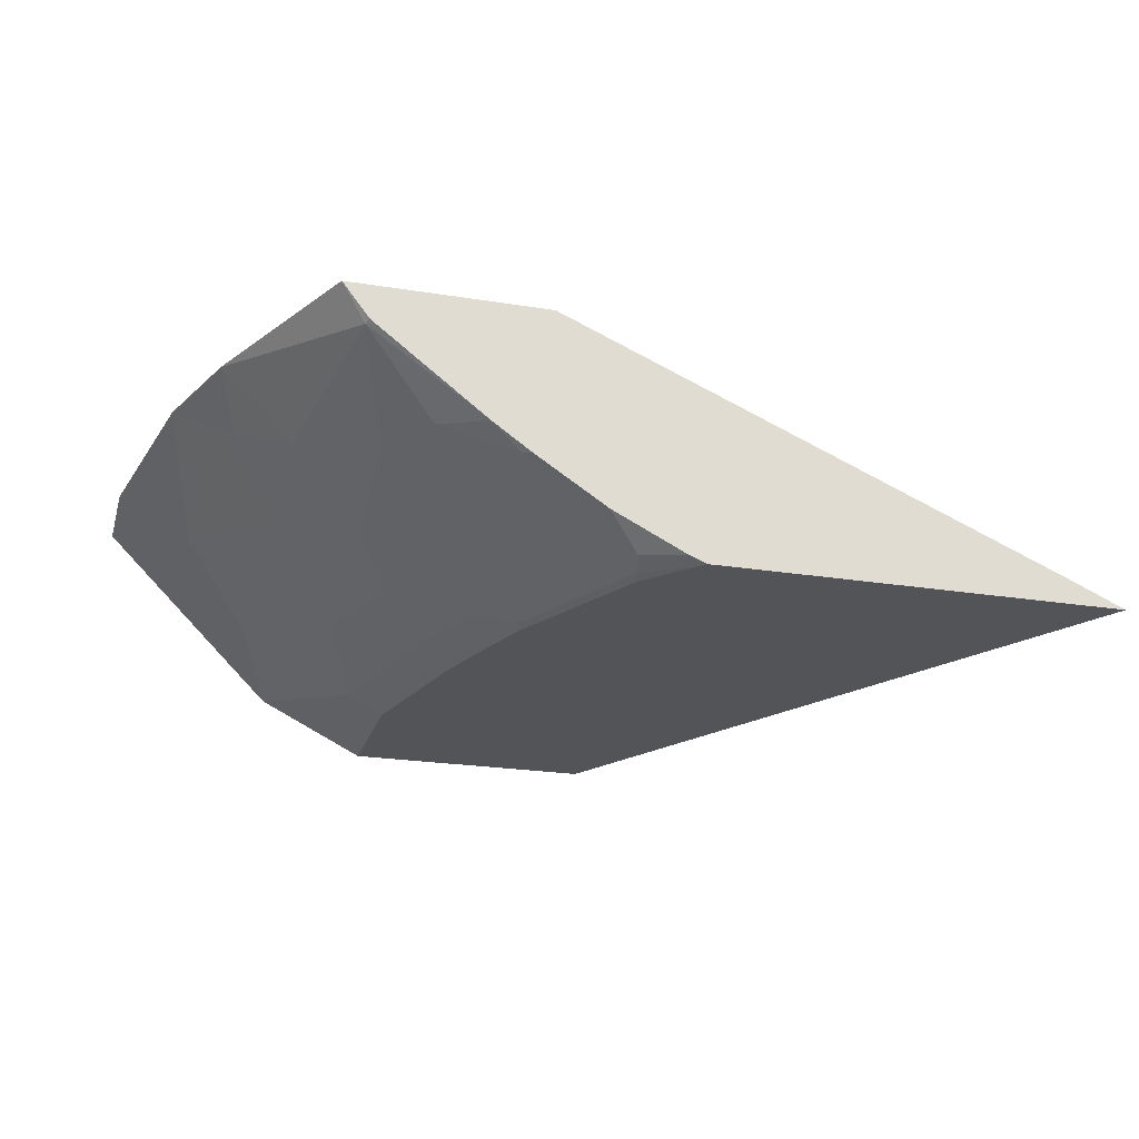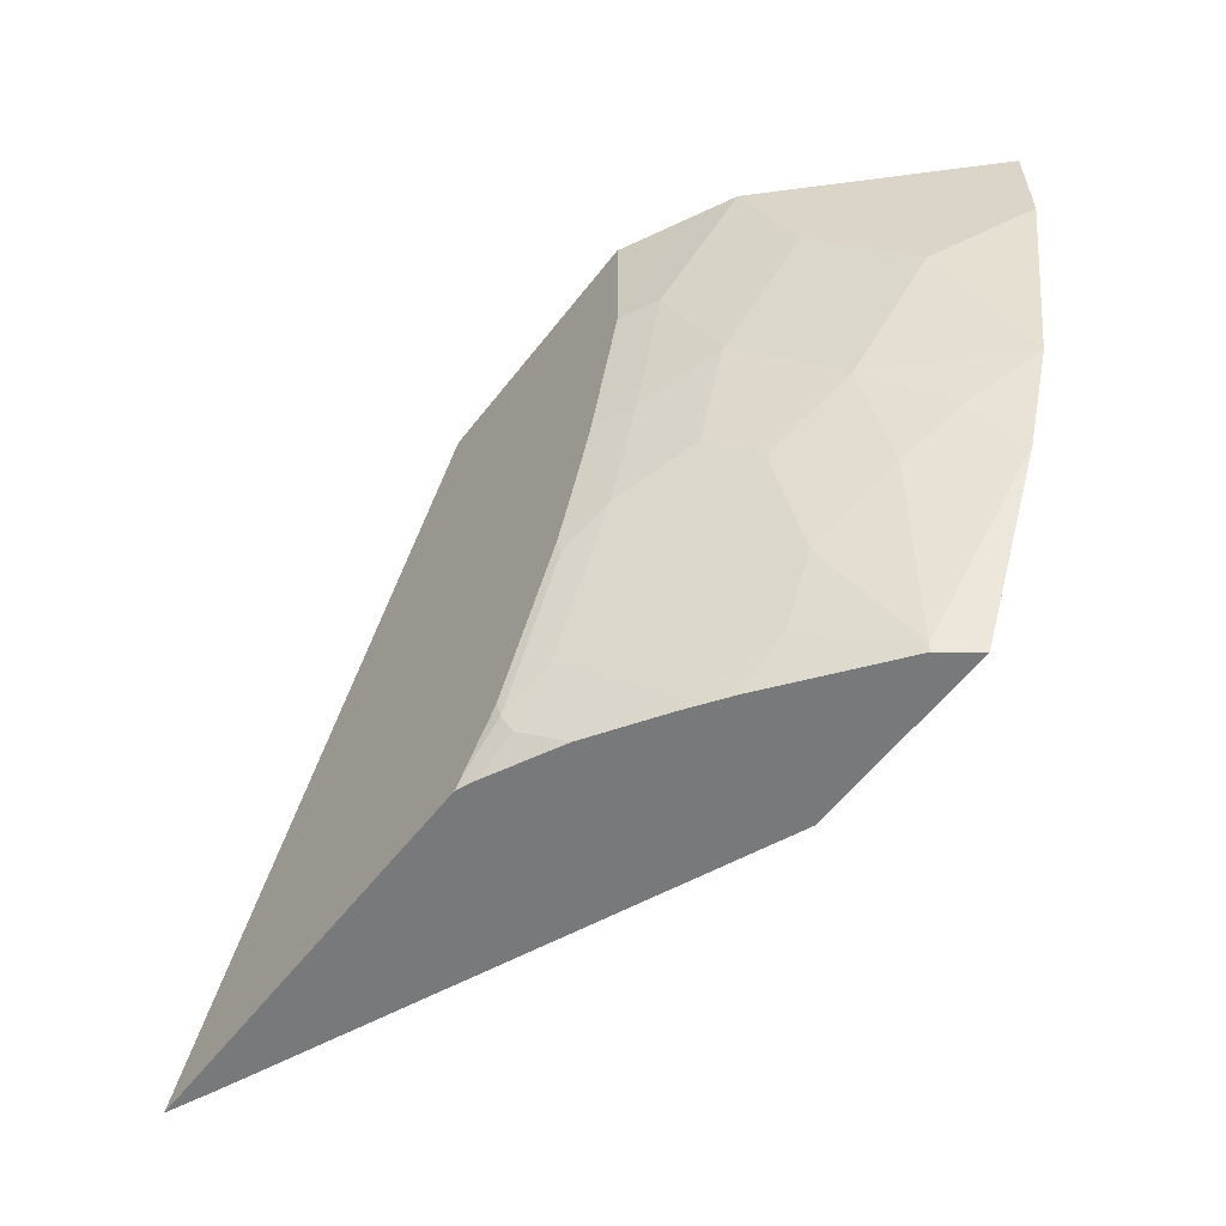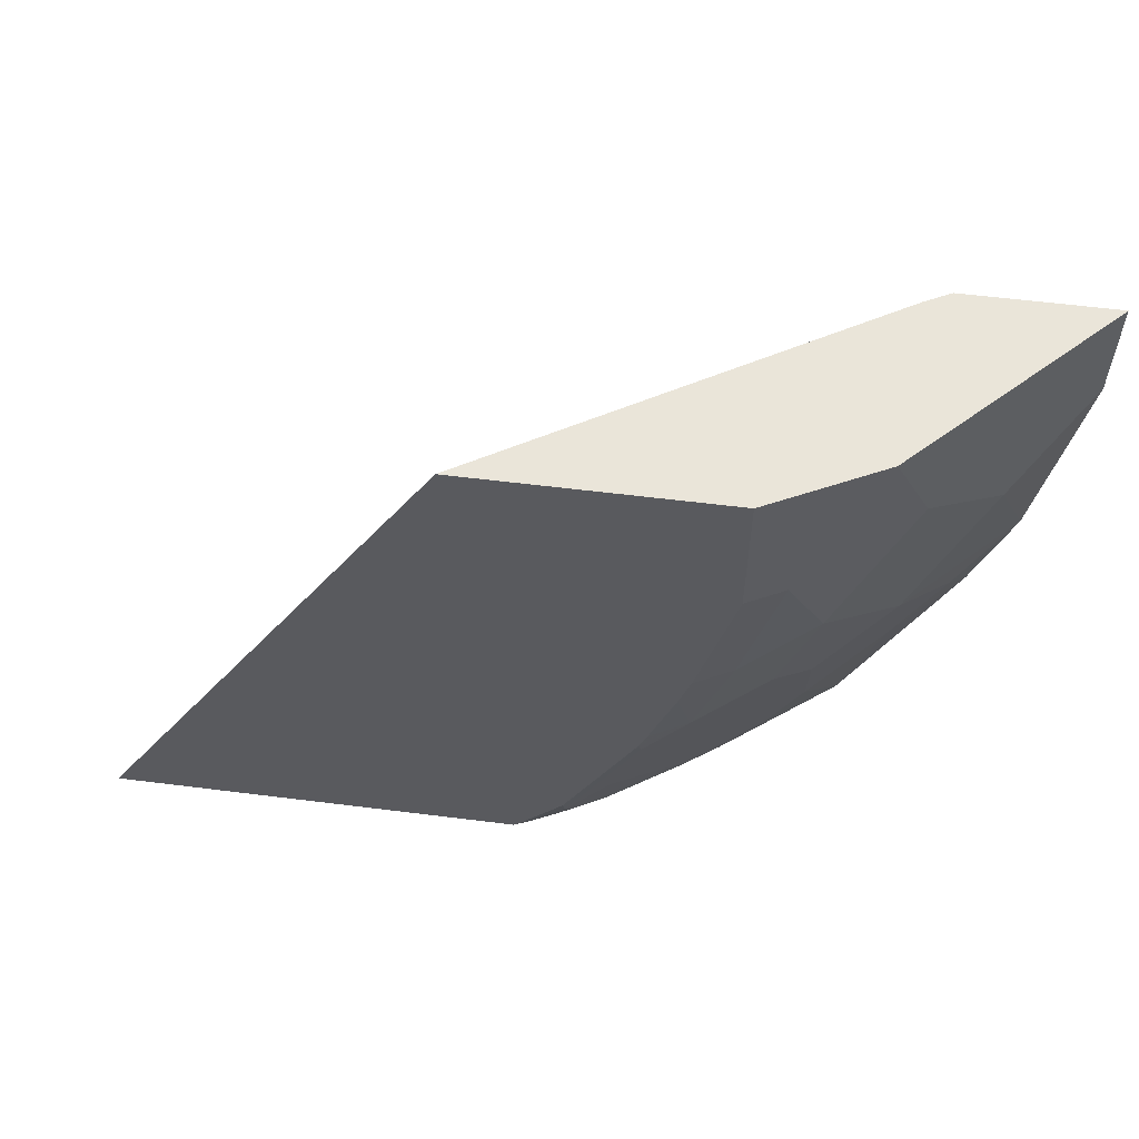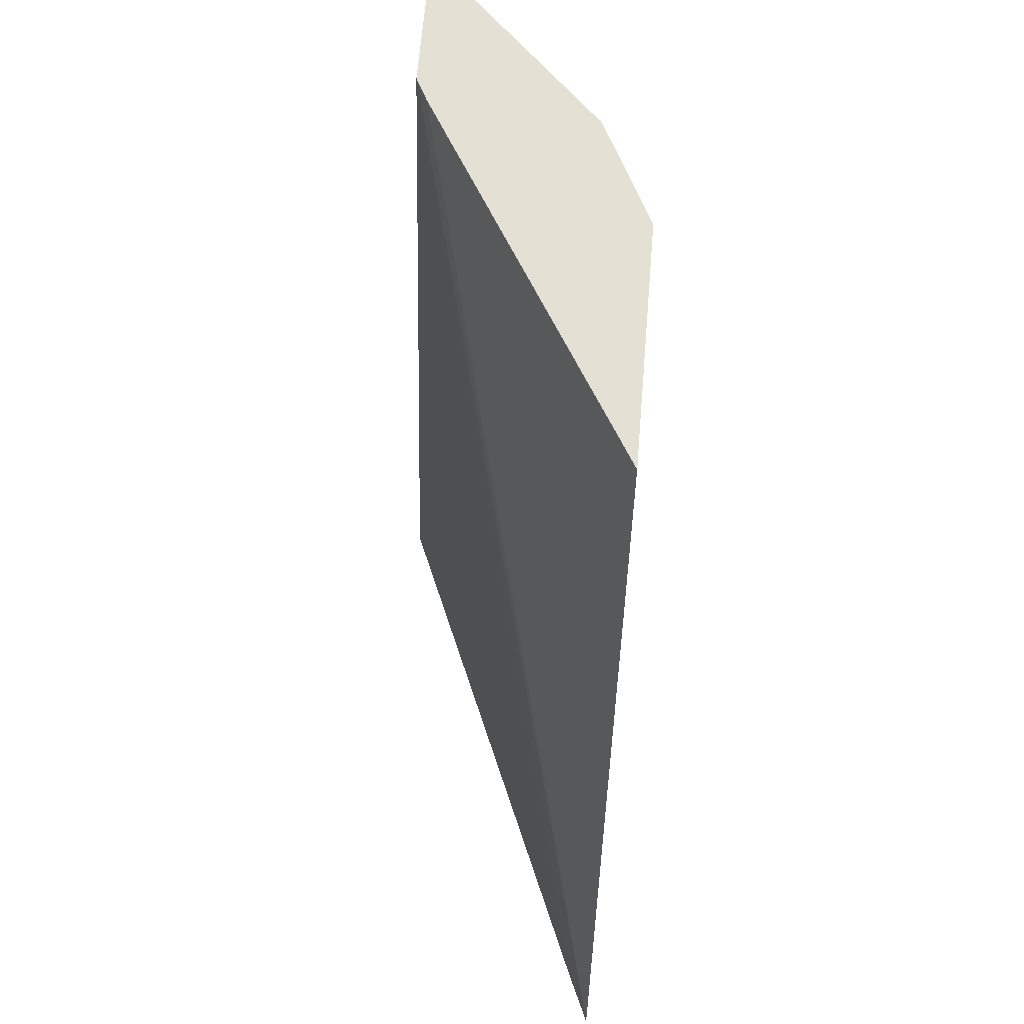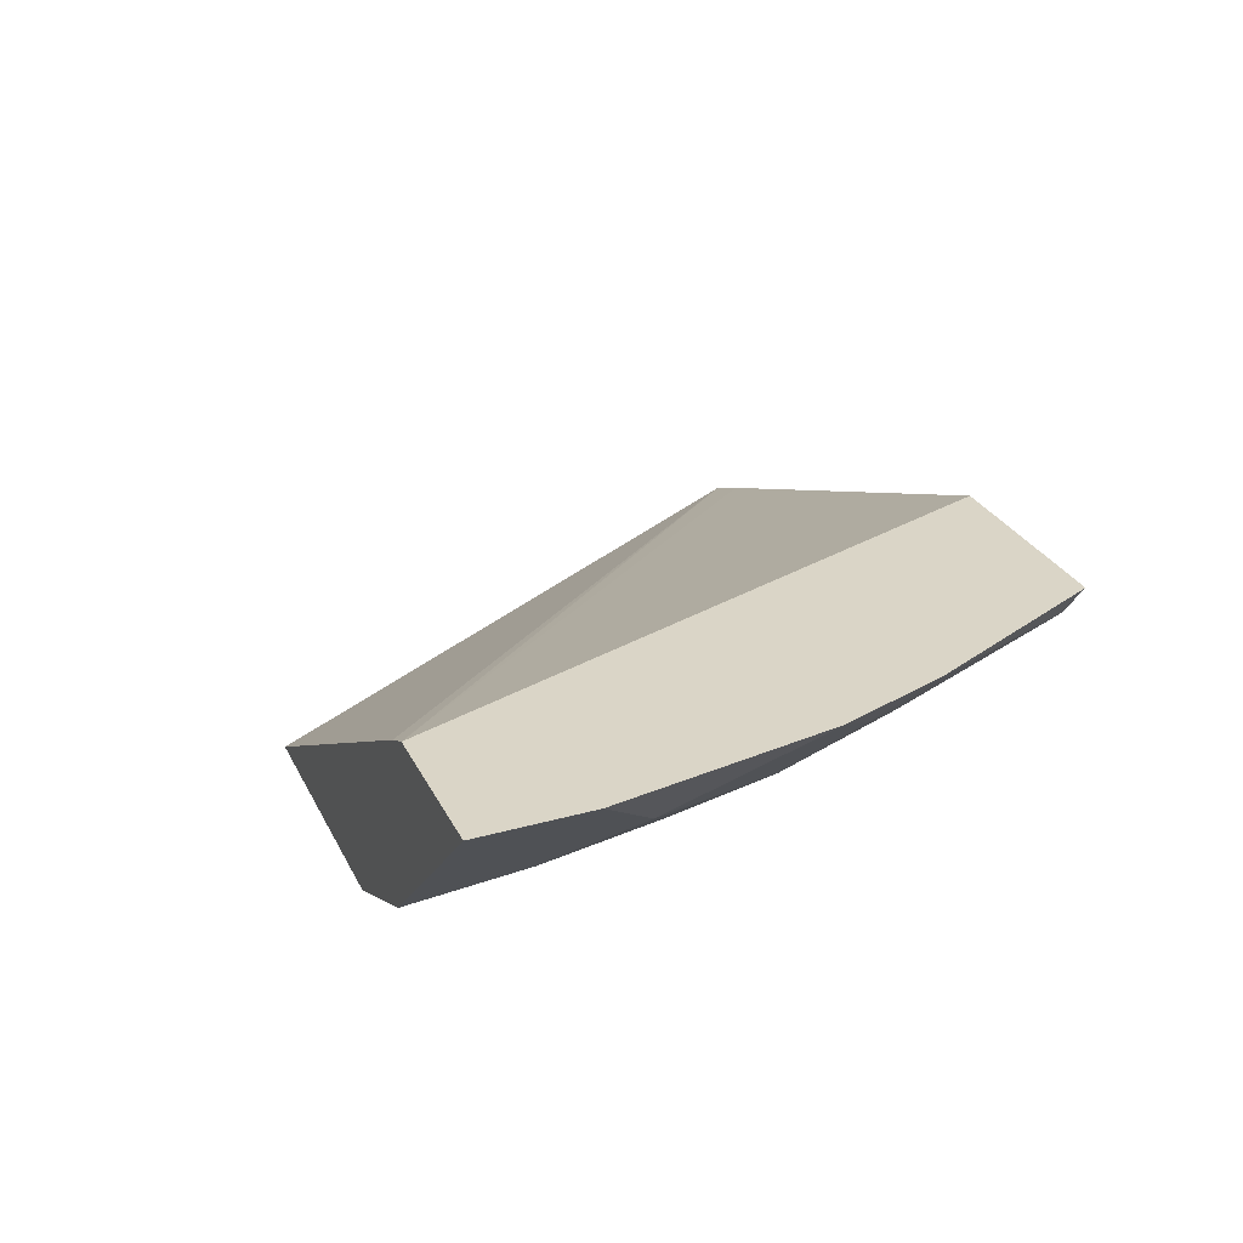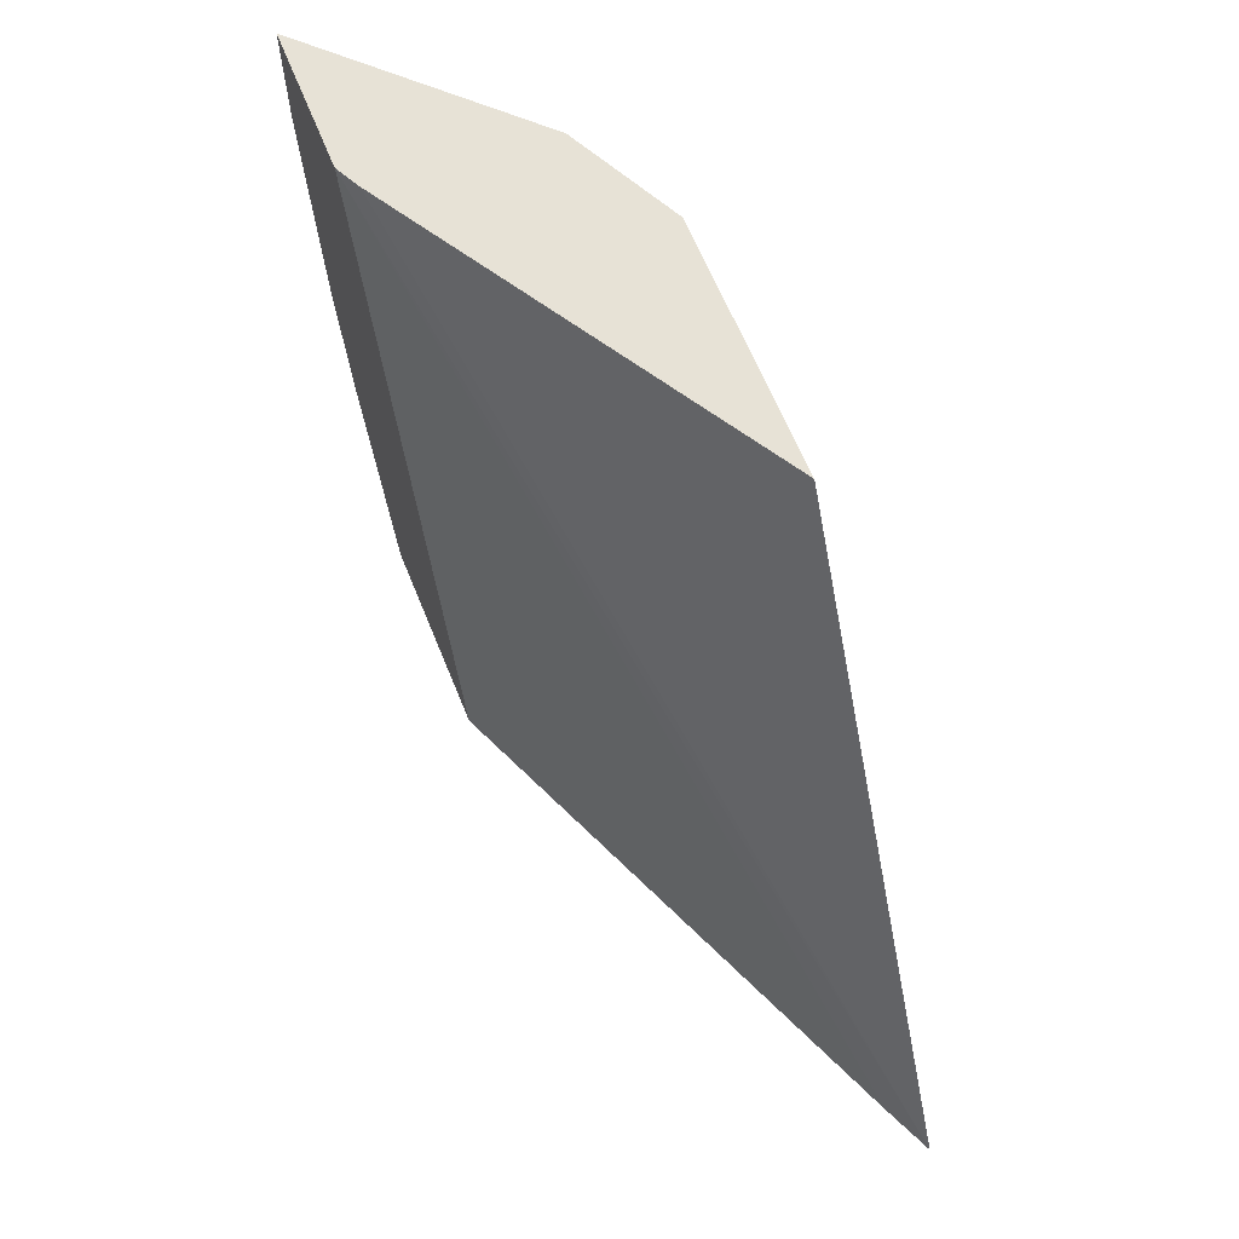
<metadata>
{"format":"obj","ext":"obj","renderer":"f3d","projection":"perspective","resolution":1024,"background":"white","views":[{"elev":-23.1,"azim":164.7,"up":"+Y"},{"elev":-57.7,"azim":52.7,"up":"+Z"},{"elev":58.0,"azim":7.4,"up":"+Z"},{"elev":65.4,"azim":-85.2,"up":"+Z"},{"elev":29.0,"azim":67.4,"up":"+Y"},{"elev":63.2,"azim":-111.9,"up":"+Z"}]}
</metadata>
<code>
v 0.2096 -0.2603 -0.3483
v 0.2367 -0.2482 -0.3483
v 0.4394 -0.2603 -0.3483
v 0.4114 -0.2603 -0.0001496
v 0.6213 -0.1351 -0.0001496
v 0.6348 -0.1281 -0.0001496
v 0.5191 -0.1281 -0.3444
v 0.5178 -0.1281 -0.3483
v 0.4444 -0.2583 -0.3483
v 0.4433 -0.2603 -0.3444
v 0.5531 -0.2603 -0.0001496
v 0.7159 -0.1281 -0.0001496
v 0.6279 -0.1281 -0.3483
v 0.4492 -0.2564 -0.3483
v 0.471 -0.2532 -0.3343
v 0.4685 -0.2583 -0.3241
v 0.4675 -0.2603 -0.3161
v 0.5531 -0.2603 -0.08105
v 0.5874 -0.2432 -0.0001496
v 0.7158 -0.1283 -0.0001496
v 0.7159 -0.1281 -0.06081
v 0.6754 -0.1281 -0.2431
v 0.6753 -0.1283 -0.2431
v 0.6145 -0.1486 -0.3444
v 0.6132 -0.1473 -0.3483
v 0.4897 -0.2361 -0.3483
v 0.5335 -0.2093 -0.3444
v 0.4929 -0.2499 -0.3039
v 0.509 -0.2583 -0.2431
v 0.4797 -0.2603 -0.2917
v 0.5538 -0.2499 -0.1621
v 0.574 -0.2499 -0.08105
v 0.5328 -0.2603 -0.1621
v 0.6145 -0.2296 -0.0001496
v 0.6348 -0.2093 -0.0001496
v 0.7158 -0.1283 -0.06081
v 0.6957 -0.1281 -0.1823
v 0.6956 -0.1283 -0.1823
v 0.6635 -0.152 -0.2127
v 0.6348 -0.1688 -0.2431
v 0.61 -0.1499 -0.3483
v 0.5943 -0.1891 -0.2836
v 0.574 -0.1891 -0.3241
v 0.5505 -0.1956 -0.3483
v 0.529 -0.2106 -0.3483
v 0.5538 -0.2093 -0.3039
v 0.5335 -0.2499 -0.2228
v 0.508 -0.2603 -0.2351
v 0.5 -0.2603 -0.2511
v 0.5943 -0.2296 -0.1418
v 0.5265 -0.2603 -0.1823
v 0.6348 -0.2093 -0.06081
v 0.6753 -0.1688 -0.1013
v 0.6348 -0.1891 -0.1823
v 0.5943 -0.2093 -0.2228
v 0.5538 -0.2296 -0.2431
v 0.5126 -0.2603 -0.2228
v 0.574 -0.2296 -0.2026
f 27 43 42
f 24 41 25
f 24 40 42
f 24 42 43
f 24 43 44
f 26 45 27
f 27 45 44
f 27 44 43
f 27 42 46
f 23 40 24
f 24 44 41
f 23 39 40
f 19 32 34
f 22 38 23
f 22 37 38
f 21 38 37
f 21 36 38
f 20 52 36
f 20 35 52
f 18 33 31
f 18 32 19
f 18 31 32
f 27 46 47
f 16 30 17
f 23 38 39
f 27 47 28
f 47 56 55
f 29 48 49
f 16 49 30
f 52 54 53
f 50 54 52
f 50 55 54
f 50 58 55
f 47 58 50
f 47 57 48
f 47 51 57
f 46 56 47
f 42 56 46
f 42 55 56
f 40 55 42
f 40 54 55
f 39 54 40
f 38 54 39
f 38 53 54
f 36 53 38
f 36 52 53
f 34 52 35
f 32 52 34
f 32 50 52
f 31 47 50
f 31 51 47
f 31 33 51
f 31 50 32
f 29 47 48
f 16 29 49
f 47 55 58
f 16 28 47
f 2 7 8
f 1 6 2
f 1 5 6
f 1 4 5
f 1 11 4
f 1 18 11
f 1 33 18
f 1 51 33
f 1 57 51
f 1 48 57
f 1 49 48
f 1 17 30
f 1 10 17
f 1 3 10
f 1 9 3
f 1 14 9
f 1 26 14
f 1 45 26
f 1 44 45
f 1 41 44
f 1 25 41
f 1 13 25
f 1 8 13
f 1 2 8
f 16 47 29
f 2 6 7
f 3 9 10
f 1 30 49
f 4 19 34
f 15 28 16
f 4 11 19
f 15 27 28
f 15 26 27
f 14 26 15
f 13 24 25
f 13 23 24
f 13 22 23
f 12 20 36
f 11 18 19
f 10 16 17
f 10 15 16
f 10 14 15
f 12 36 21
f 4 35 20
f 6 8 7
f 6 13 8
f 6 22 13
f 6 37 22
f 6 21 37
f 6 12 21
f 4 6 5
f 4 12 6
f 4 20 12
f 9 14 10
f 4 34 35

</code>
